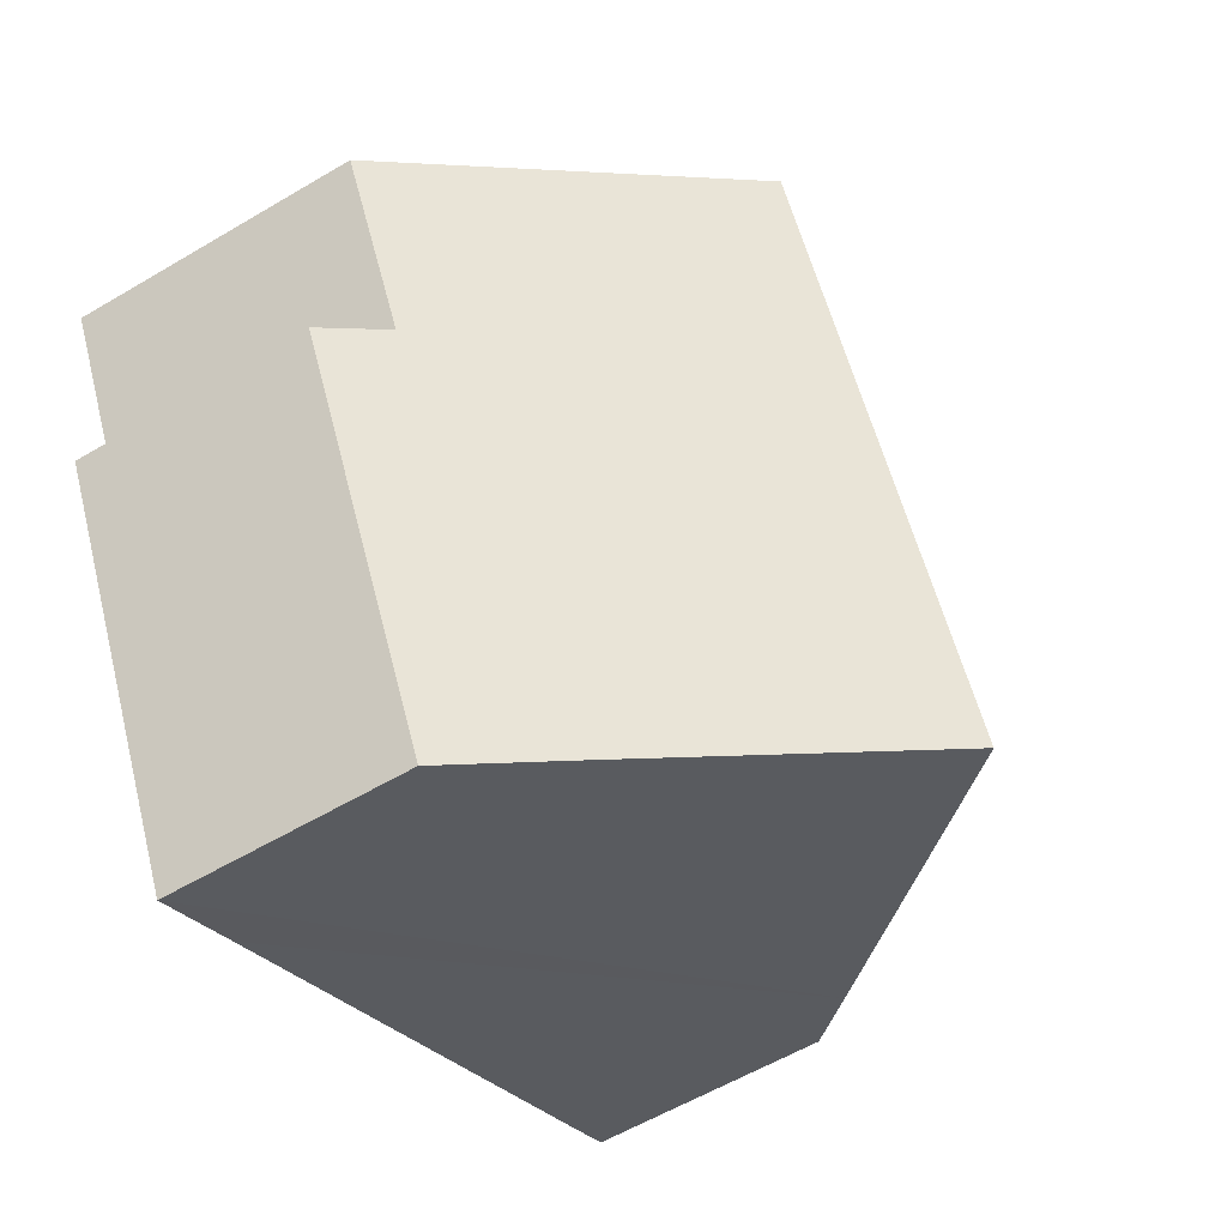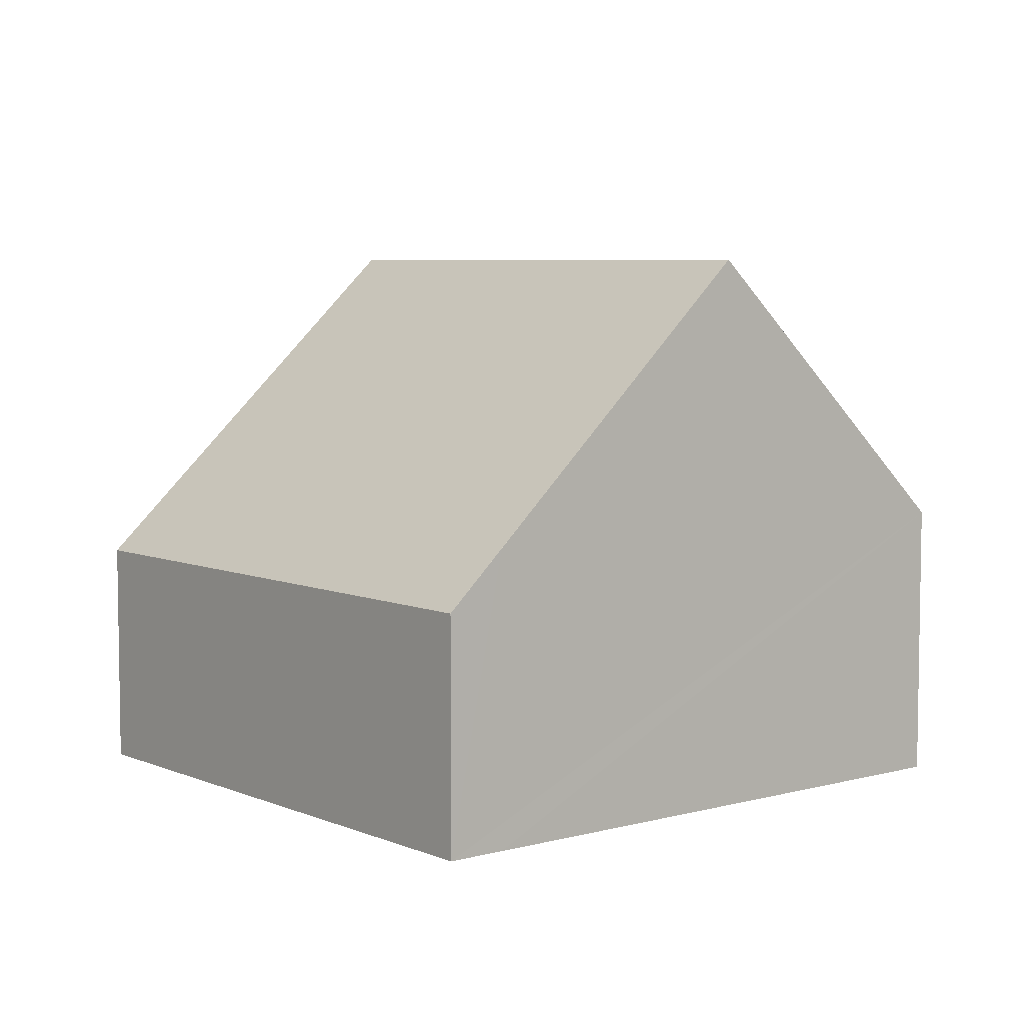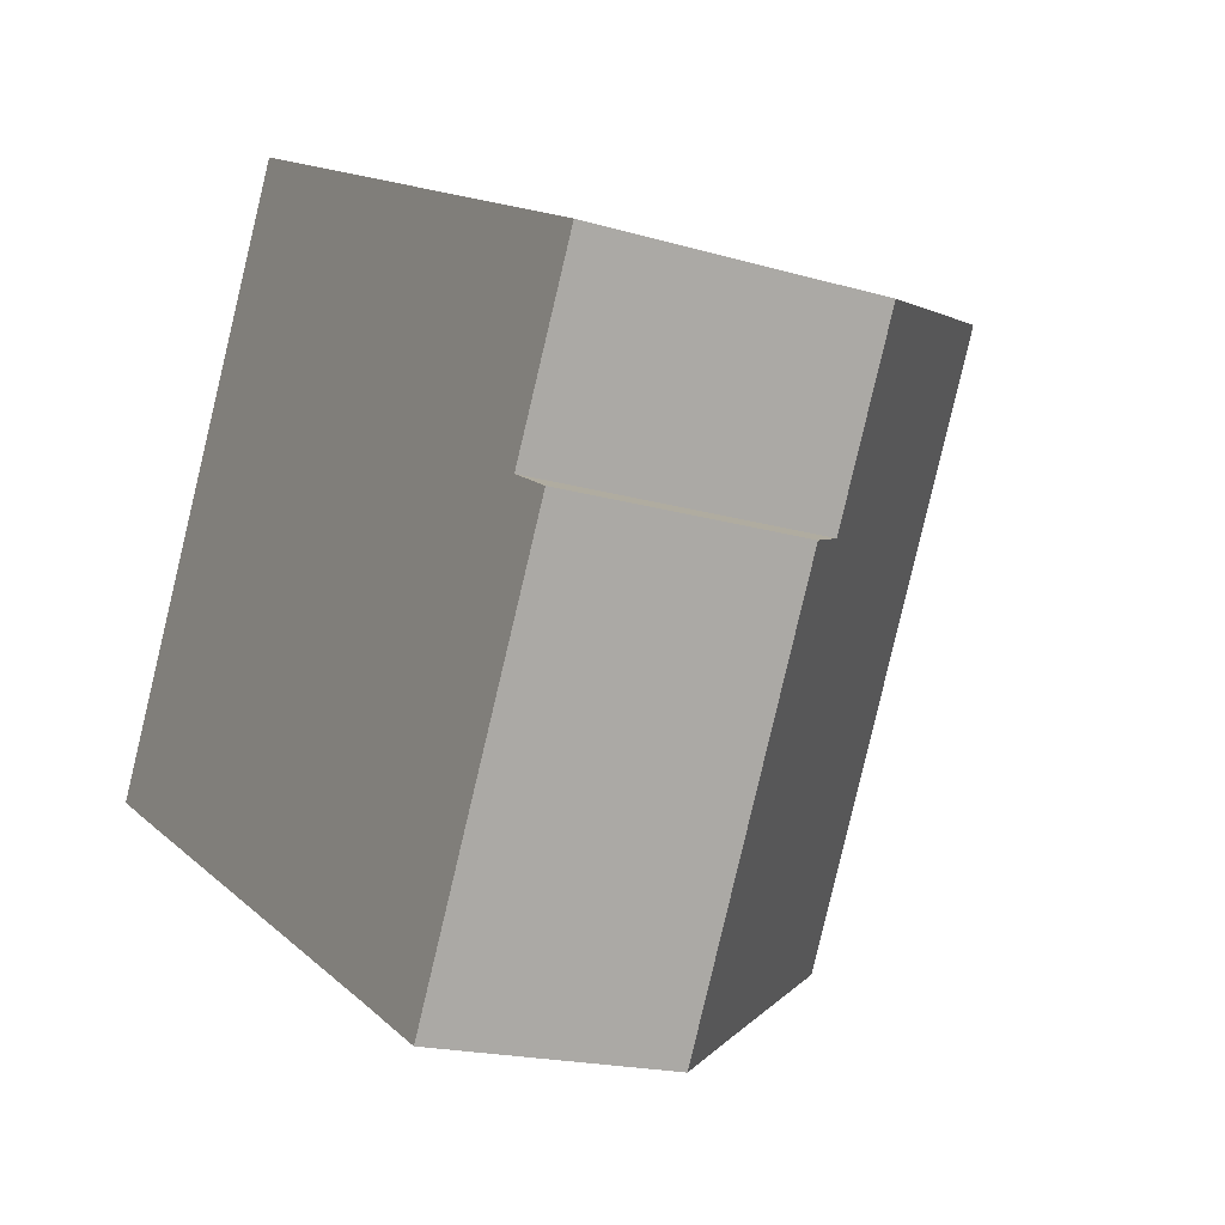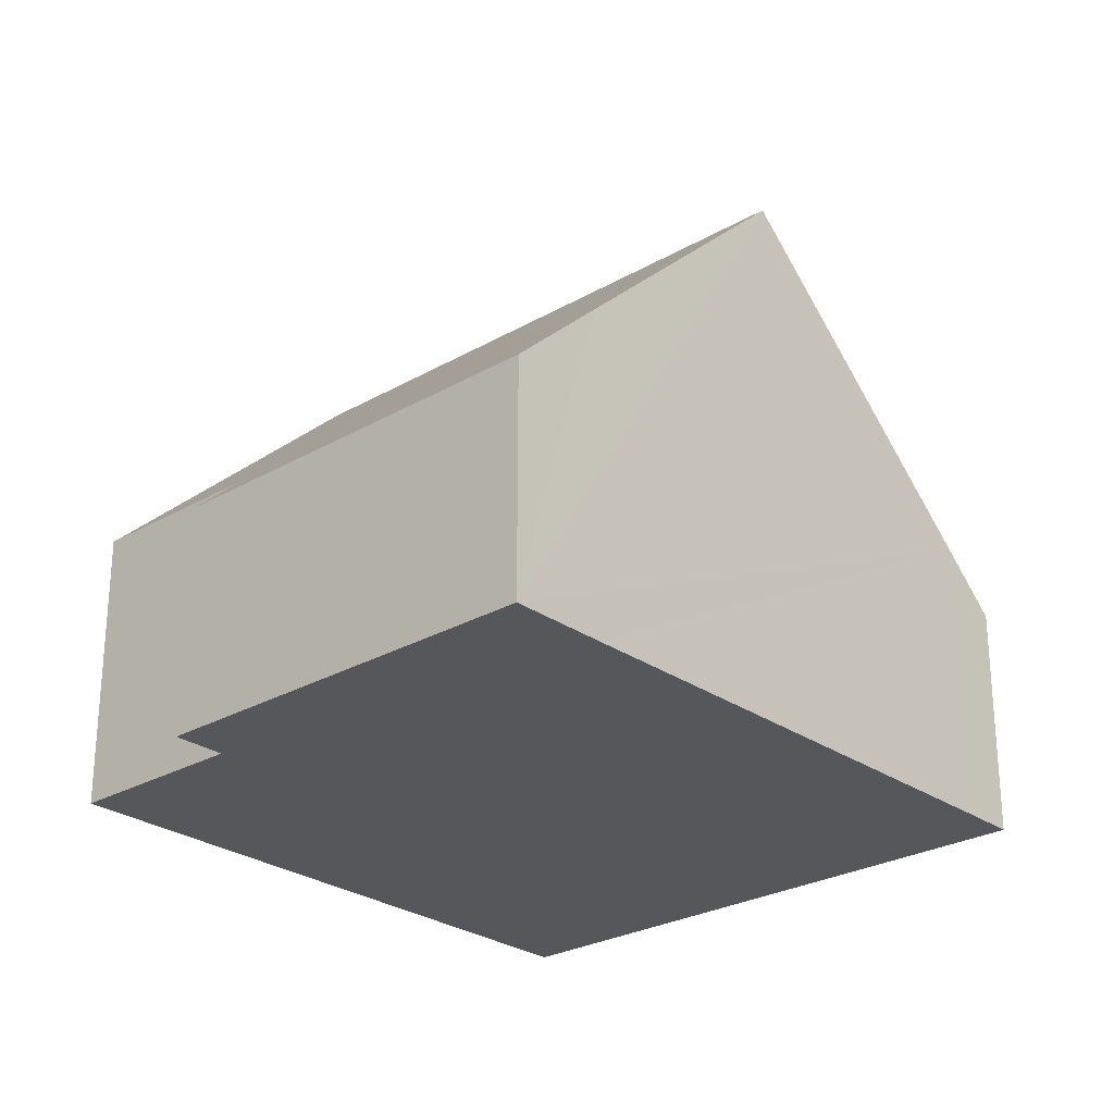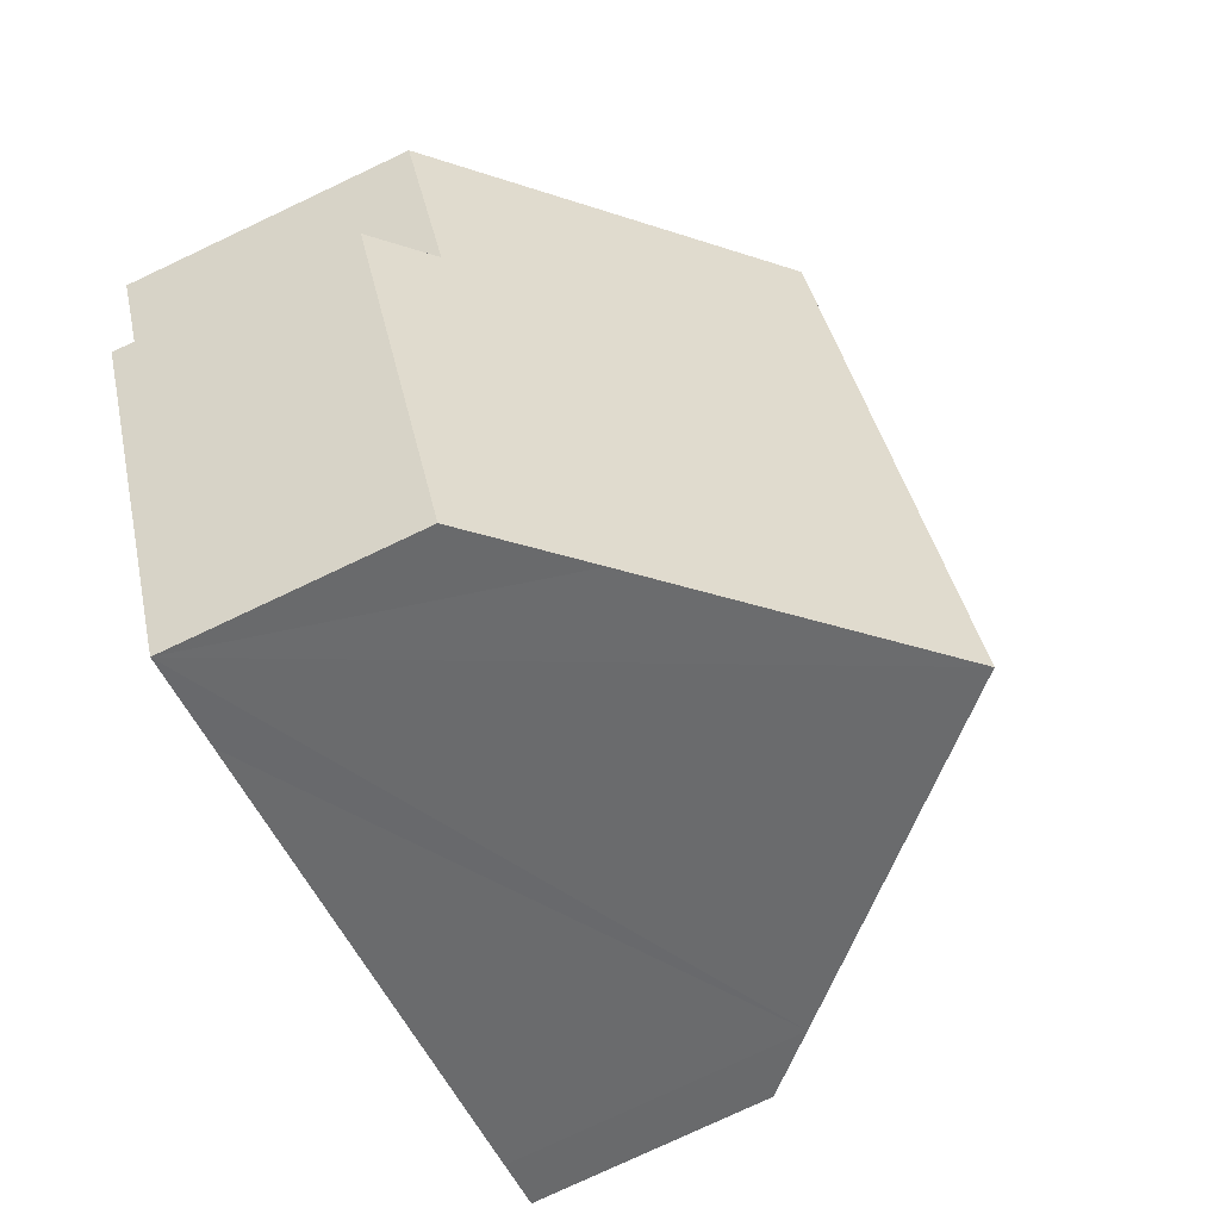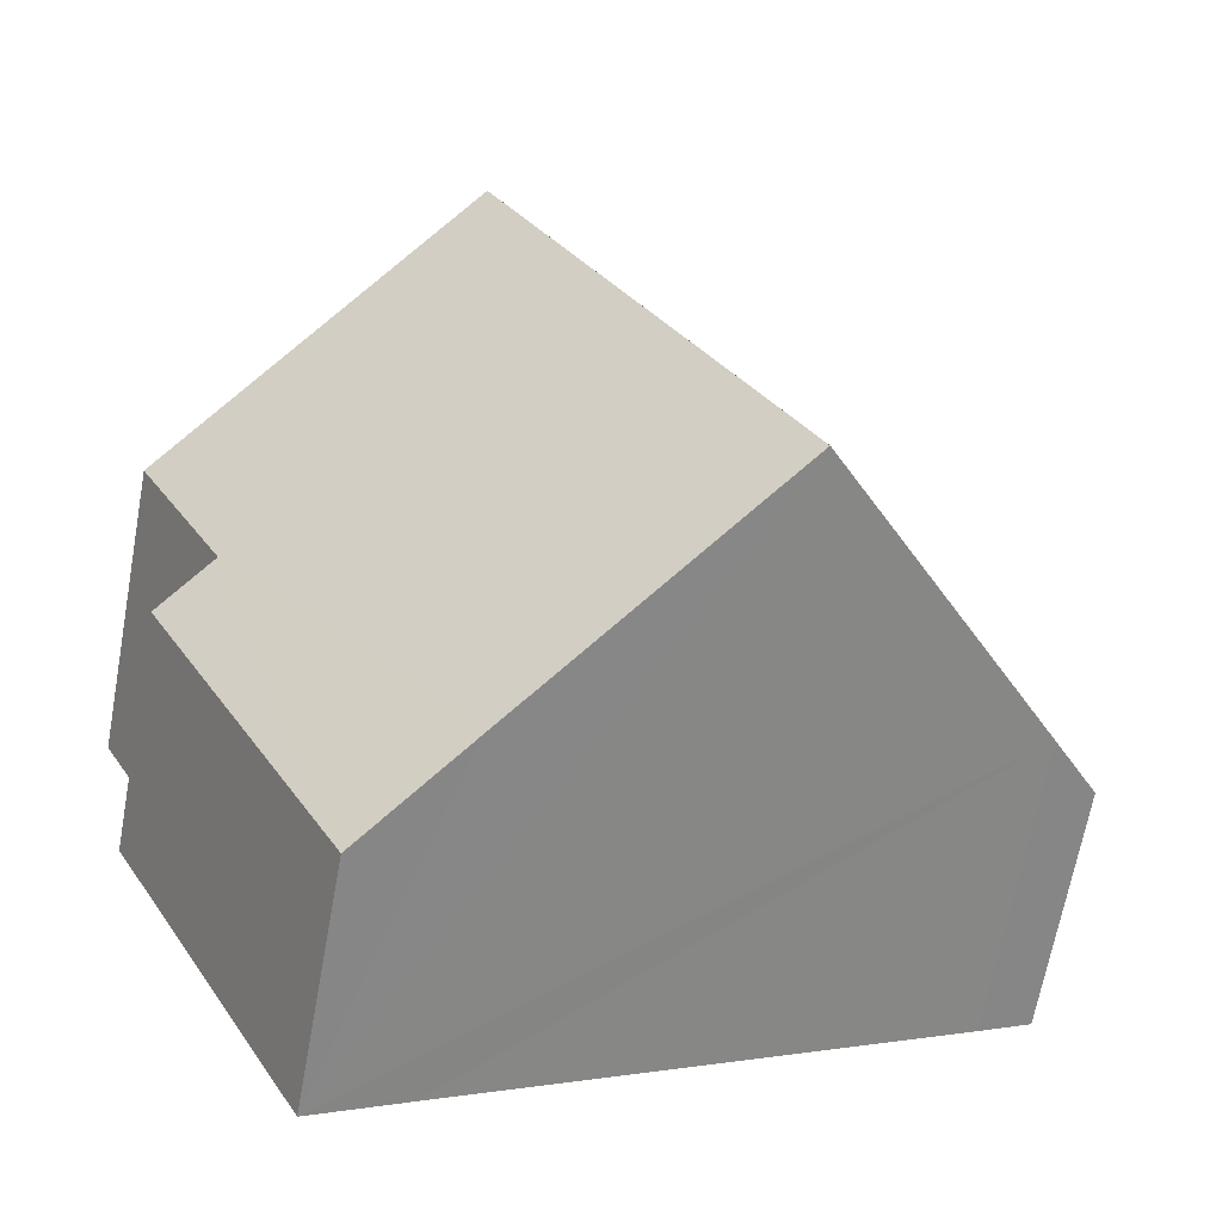
<metadata>
{"format":"obj","ext":"obj","renderer":"f3d","projection":"perspective","resolution":1024,"background":"white","views":[{"elev":-57.9,"azim":121.6,"up":"+Z"},{"elev":6.1,"azim":-11.4,"up":"+Y"},{"elev":-18.2,"azim":60.2,"up":"+Z"},{"elev":-26.6,"azim":159.7,"up":"+Y"},{"elev":-77.9,"azim":115.2,"up":"+Z"},{"elev":-66.8,"azim":169.6,"up":"+Z"}]}
</metadata>
<code>
v  11.21 4.173 -5.802
v  13.84 5.065 1.317
v  14.7 4.174 0.868
v  9.608 5.833 -4.966
v  10.69 9.981 6.812
v  15.42 5.066 4.327
v  5.603 9.981 -2.899
v  5.107 4.174 9.747
v  0.936 5.147 -0.491
v  0 4.174 2.556e-16
v  6.068 5.172 9.244
v  14.7 -5.315e-17 0.868
v  11.21 3.553e-16 -5.802
v  15.42 -2.65e-16 4.327
v  13.84 -8.064e-17 1.317
v  9.608 3.041e-16 -4.966
v  5.603 1.775e-16 -2.899
v  0.936 3.007e-17 -0.491
v  0 0 0
v  5.107 -5.968e-16 9.747
v  6.068 -5.66e-16 9.244
v  10.69 -4.171e-16 6.812
g defaultobject
f 1 2 3
f 2 1 4
f 2 5 6
f 5 2 4
f 5 4 7
f 8 9 10
f 9 8 7
f 7 8 5
f 5 8 11
f 12 1 3
f 1 12 13
f 14 2 6
f 2 14 15
f 13 4 1
f 4 13 7
f 7 13 9
f 9 13 16
f 9 16 17
f 9 17 18
f 9 18 10
f 10 18 19
f 19 8 10
f 8 19 20
f 20 11 8
f 11 20 5
f 5 20 6
f 6 20 21
f 6 21 22
f 6 22 14
f 15 3 2
f 3 15 12
f 18 20 19
f 20 18 17
f 20 17 16
f 20 16 21
f 21 16 22
f 22 16 13
f 22 13 15
f 15 13 12
f 14 22 15

</code>
